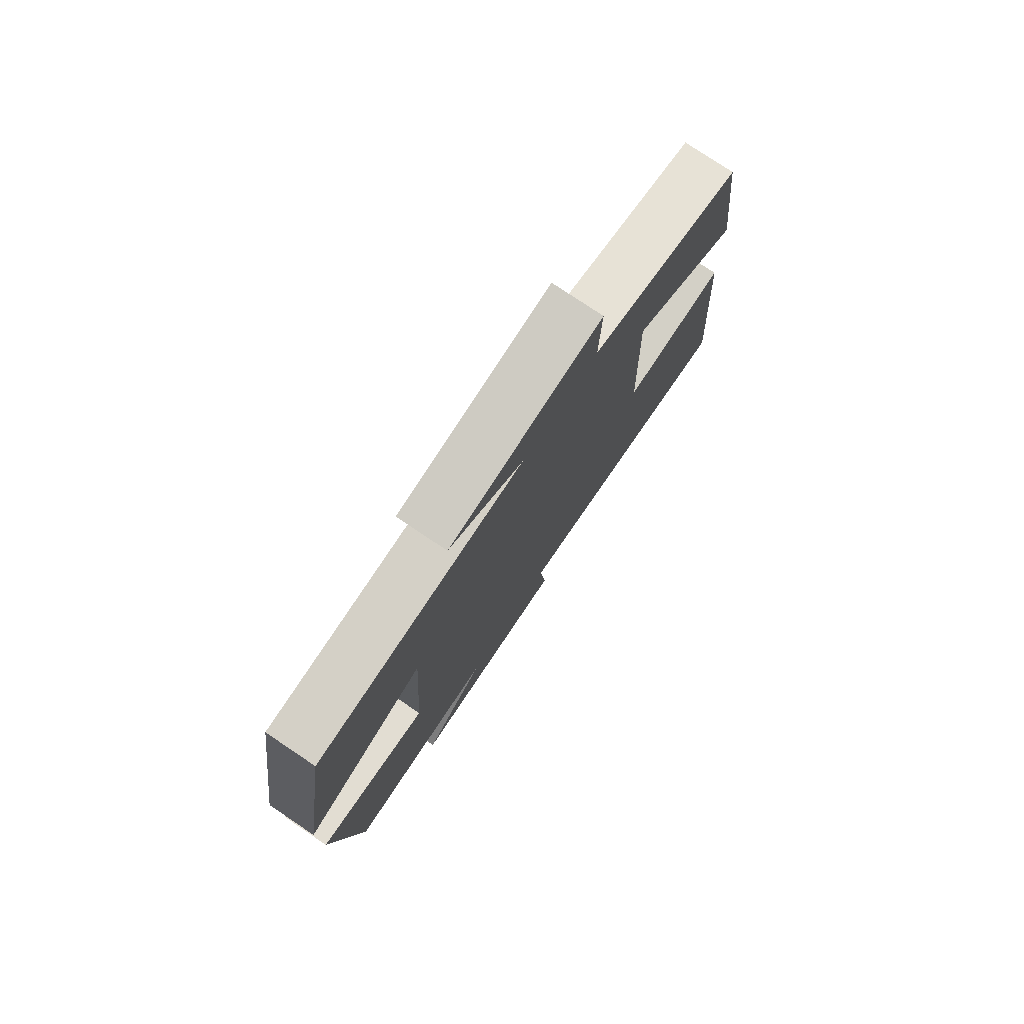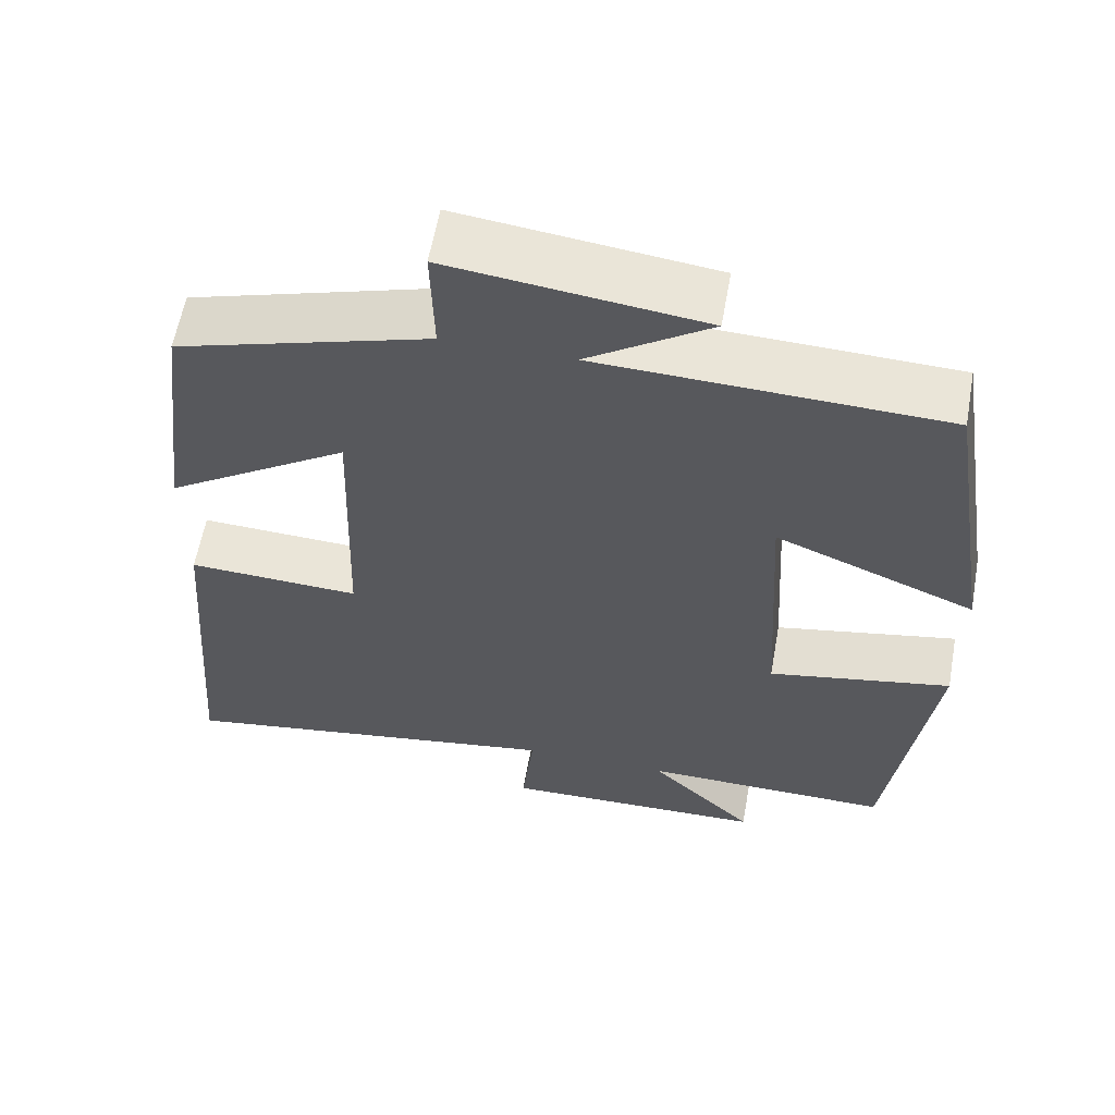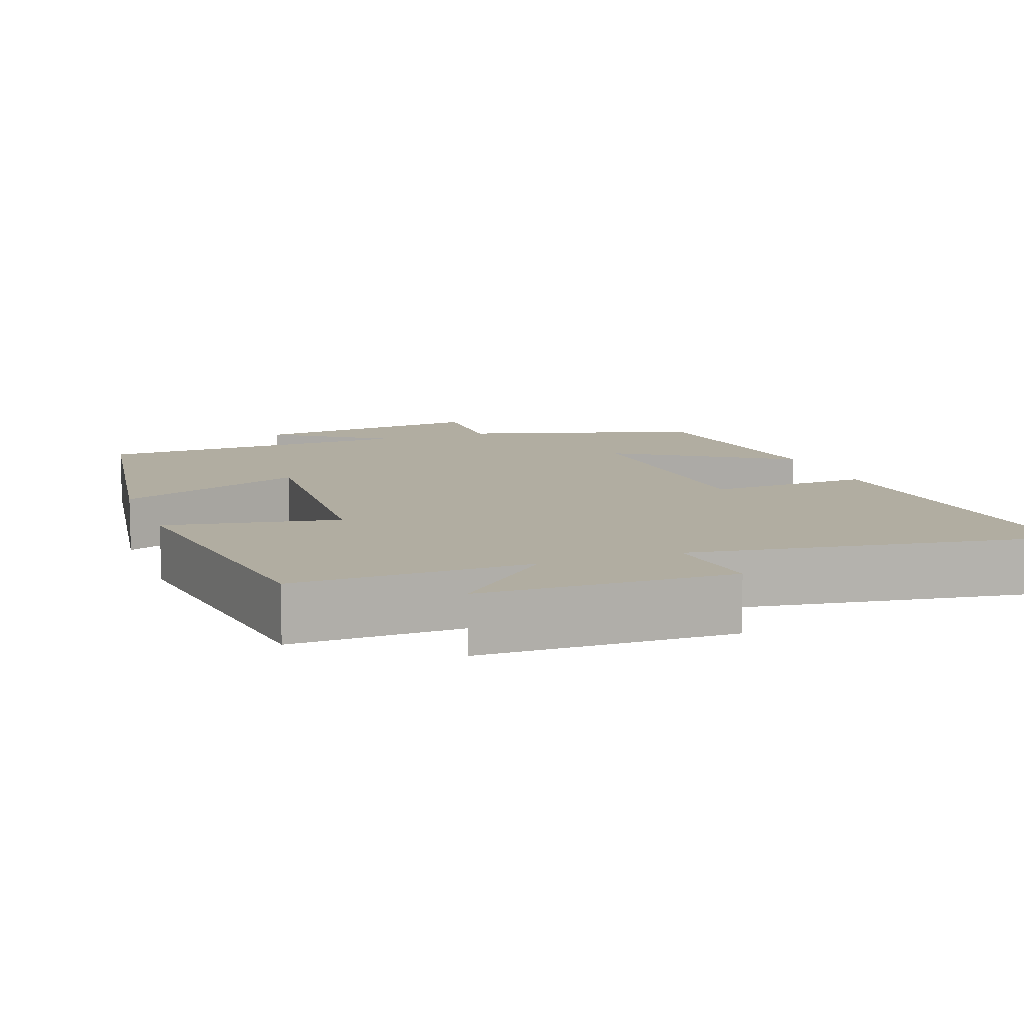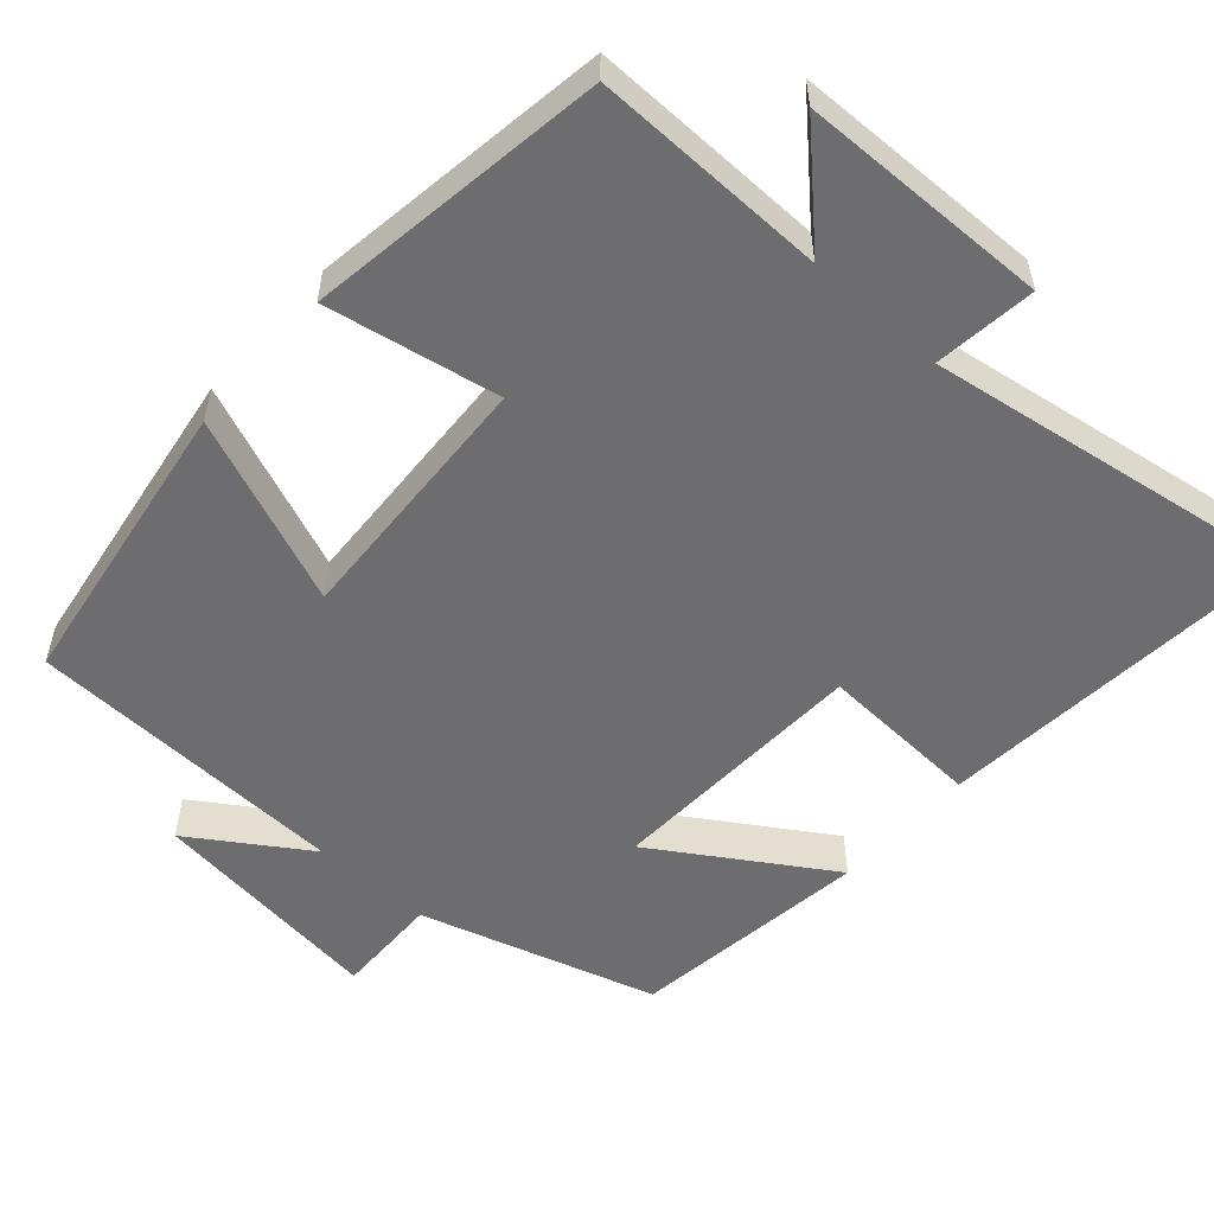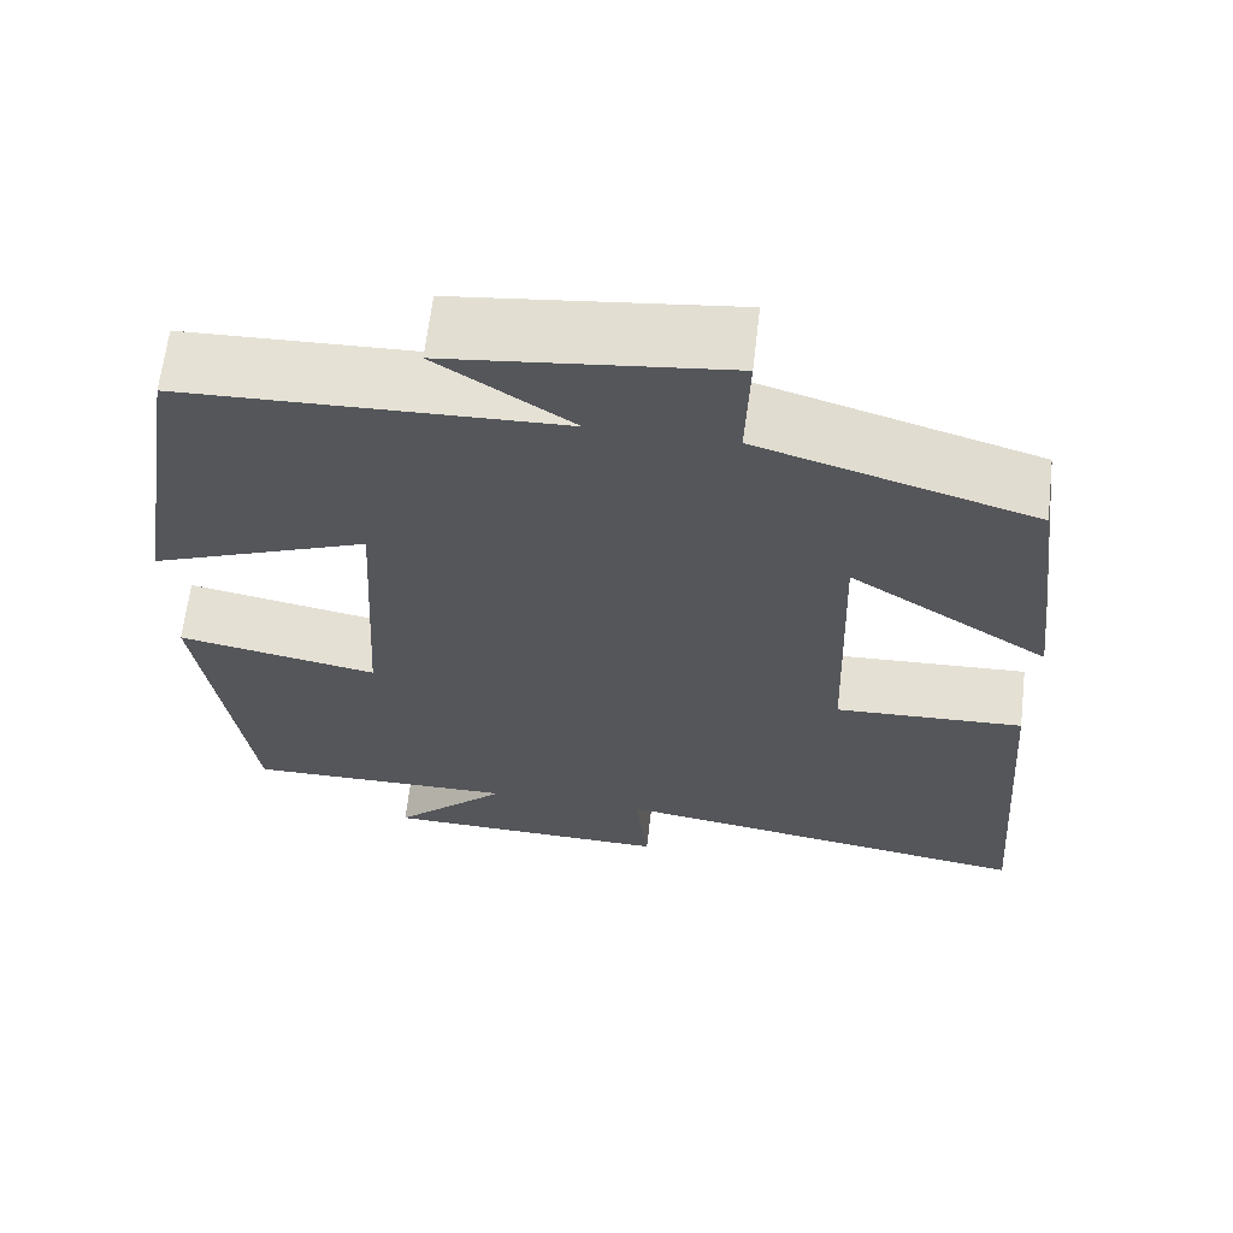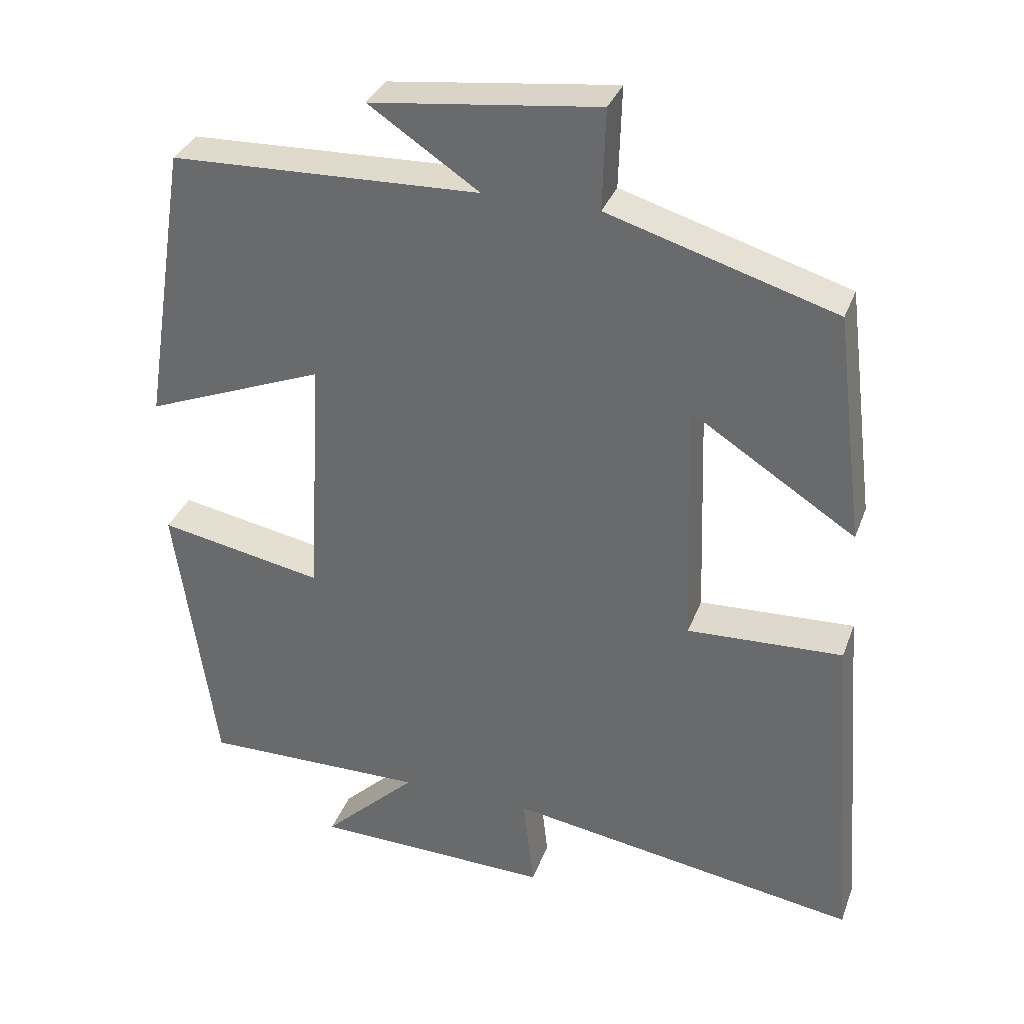
<metadata>
{"format":"obj","ext":"obj","renderer":"f3d","projection":"perspective","resolution":1024,"background":"white","views":[{"elev":78.1,"azim":123.8,"up":"+Z"},{"elev":59.8,"azim":10.2,"up":"+Z"},{"elev":10.4,"azim":159.7,"up":"+Y"},{"elev":-54.1,"azim":138.1,"up":"+Y"},{"elev":64.4,"azim":-173.3,"up":"+Z"},{"elev":33.7,"azim":-161.3,"up":"+Z"}]}
</metadata>
<code>
v -0.537 0.07 -0.577
v -0.5 0.07 -0.104
v -0.285 0.07 -0.114
v -0.273 0.07 0.234
v -0.5 0.07 0.088
v -0.46 0.07 0.406
v -0.147 0.07 0.5
v -0.151 0.07 0.639
v 0.163 0.07 0.601
v 0.011 0.07 0.5
v 0.438 0.07 0.485
v 0.5 0.07 0.093
v 0.252 0.07 0.192
v 0.272 0.07 -0.152
v 0.5 0.07 -0.109
v 0.445 0.07 -0.504
v 0.135 0.07 -0.5
v 0.266 0.07 -0.626
v -0.064 0.07 -0.634
v -0.049 0.07 -0.5
v -0.537 0 -0.577
v -0.5 0 -0.104
v -0.285 0 -0.114
v -0.273 0 0.234
v -0.5 0 0.088
v -0.46 0 0.406
v -0.147 0 0.5
v -0.151 0 0.639
v 0.163 0 0.601
v 0.011 0 0.5
v 0.438 0 0.485
v 0.5 0 0.093
v 0.252 0 0.192
v 0.272 0 -0.152
v 0.5 0 -0.109
v 0.445 0 -0.504
v 0.135 0 -0.5
v 0.266 0 -0.626
v -0.064 0 -0.634
v -0.049 0 -0.5
f 17 18 19 20
f 14 15 16 17
f 13 14 17 20
f 10 11 12 13
f 10 13 20
f 7 8 9 10
f 4 5 6 7
f 3 4 7 10
f 20 1 2 3
f 3 10 20
f 40 39 38 37
f 37 36 35 34
f 40 37 34 33
f 33 32 31 30
f 40 33 30
f 30 29 28 27
f 27 26 25 24
f 30 27 24 23
f 23 22 21 40
f 40 30 23
f 1 21 22 2
f 2 22 23 3
f 3 23 24 4
f 4 24 25 5
f 5 25 26 6
f 6 26 27 7
f 7 27 28 8
f 8 28 29 9
f 9 29 30 10
f 10 30 31 11
f 11 31 32 12
f 12 32 33 13
f 13 33 34 14
f 14 34 35 15
f 15 35 36 16
f 16 36 37 17
f 17 37 38 18
f 18 38 39 19
f 19 39 40 20
f 20 40 21 1

</code>
